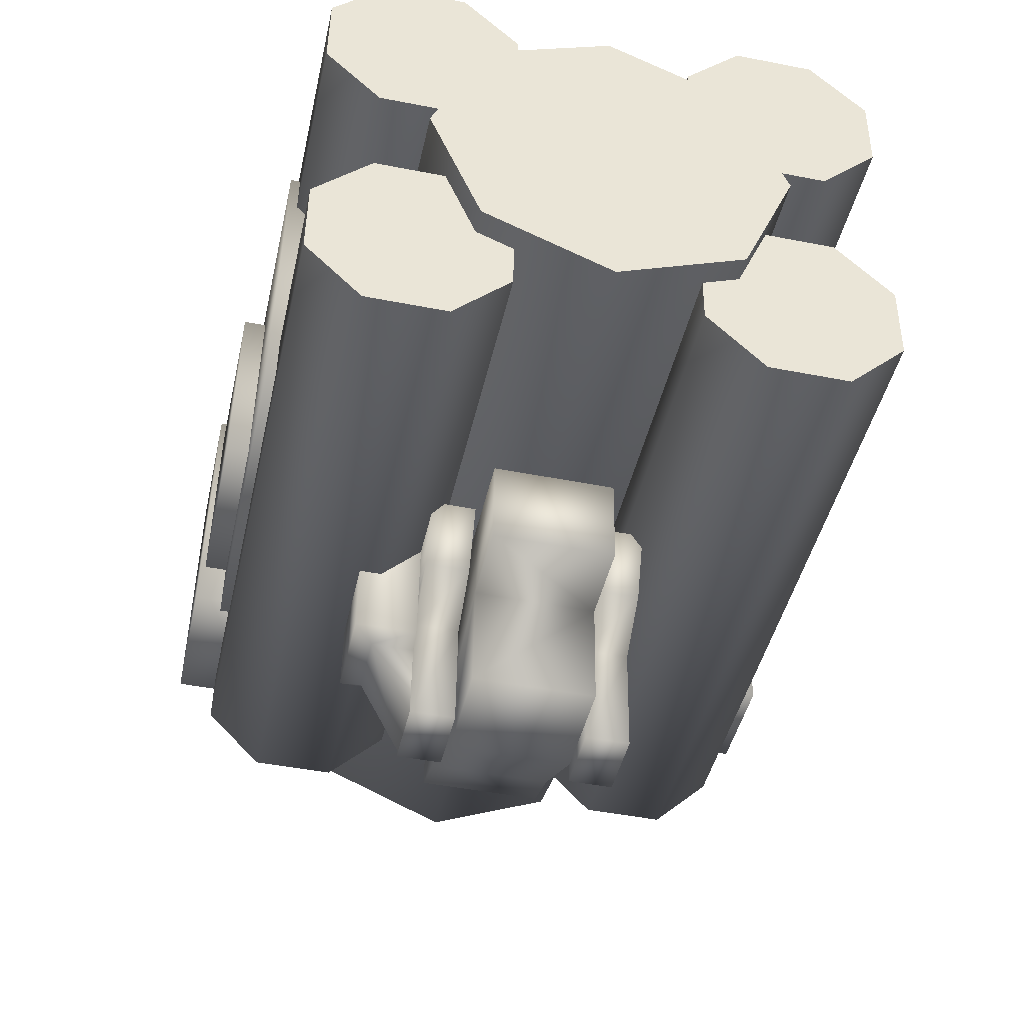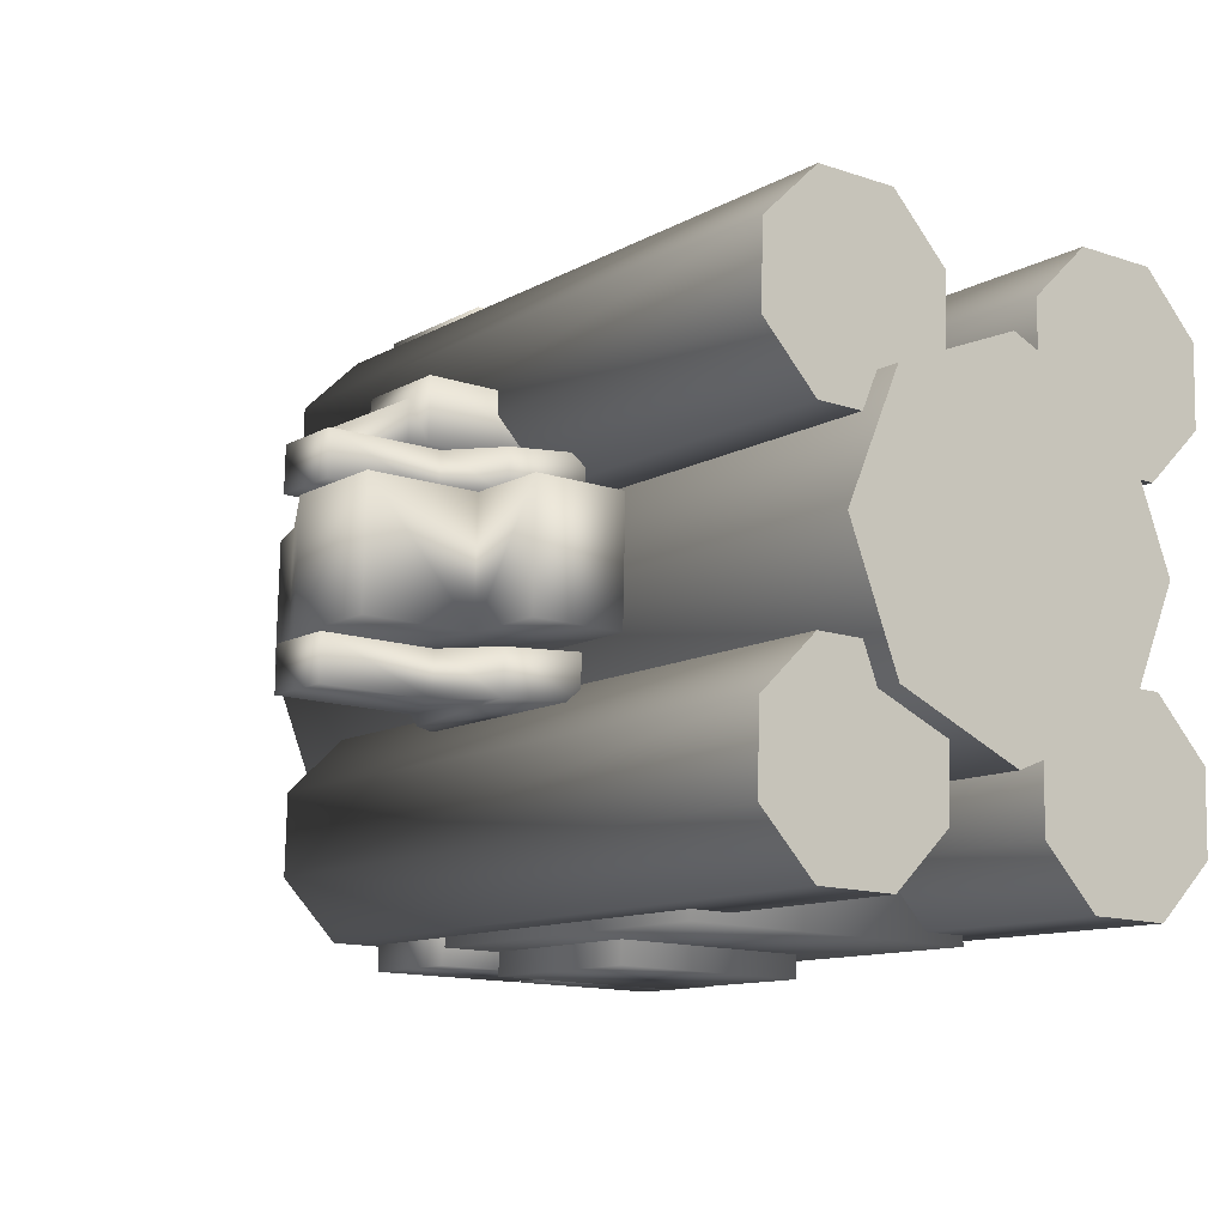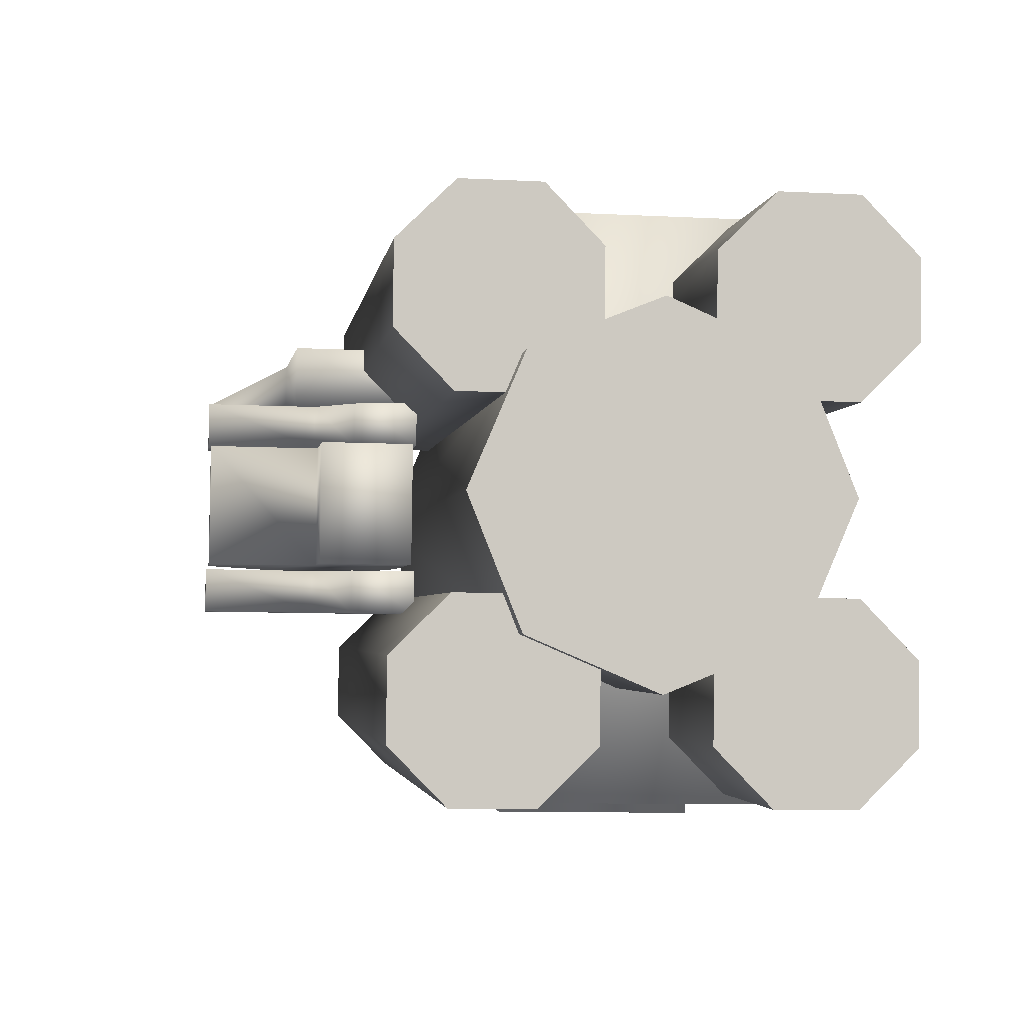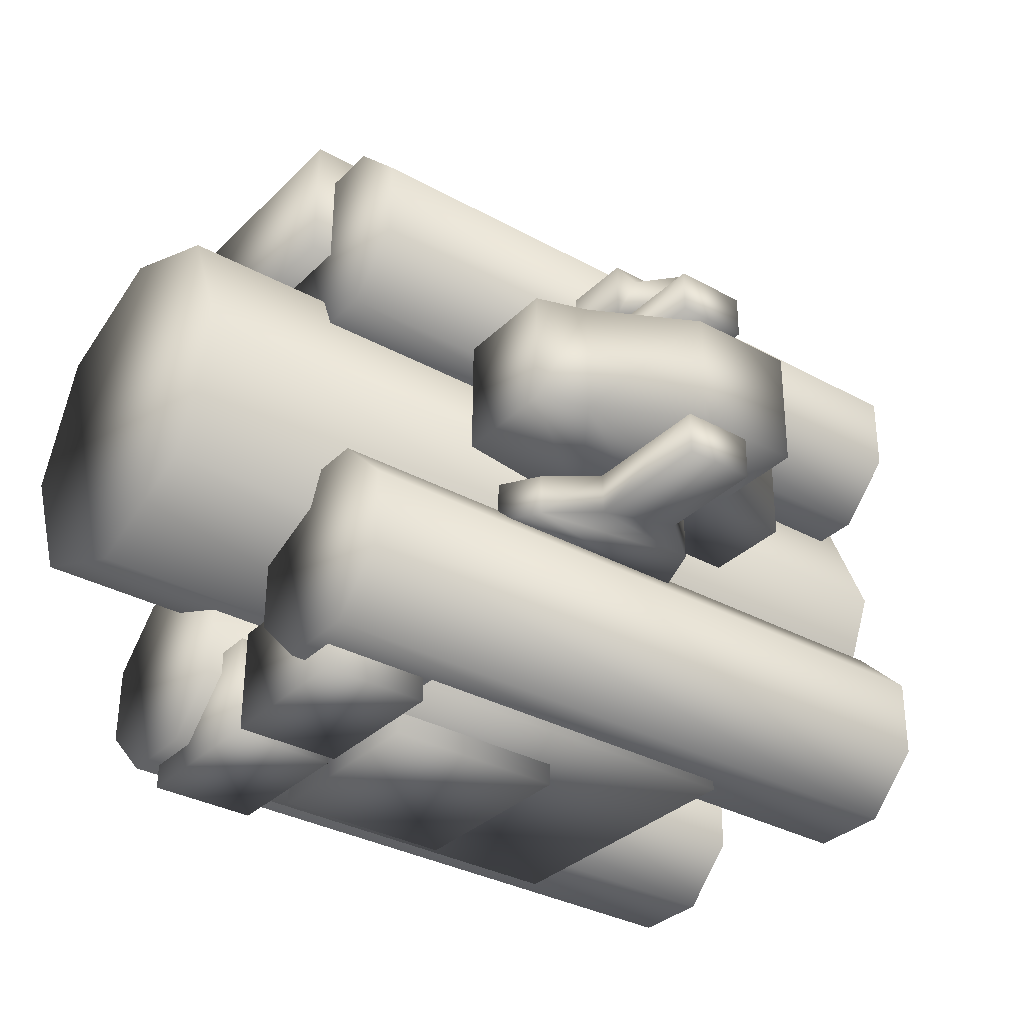
<metadata>
{"format":"obj","ext":"obj","renderer":"f3d","projection":"perspective","resolution":1024,"background":"white","views":[{"elev":-44.4,"azim":78.5,"up":"+Y"},{"elev":-12.5,"azim":52.7,"up":"+Z"},{"elev":-3.8,"azim":81.7,"up":"+Z"},{"elev":-32.0,"azim":-37.3,"up":"+Z"}]}
</metadata>
<code>
v 56.54 -44.76 17.15
v 70.09 -26.43 16.73
v 69.98 -44.85 16.94
v 56.65 -26.35 16.94
v 70.12 -44.75 25.63
v 70.23 -26.33 25.42
v 70.23 -26.33 25.42
v 56.68 -44.66 25.84
v 70.12 -44.75 25.63
v 56.79 -26.25 25.63
v 56.68 -44.66 25.84
v 56.79 -26.25 25.63
v 58.77 -46.2 23.11
v 67.92 -46.26 22.97
v 58.68 -46.27 17.14
v 67.83 -46.33 16.99
v 69.98 -44.85 16.94
v 67.83 -46.33 16.99
v 56.54 -44.76 17.15
v 58.68 -46.27 17.14
v 58.77 -46.2 23.11
v 58.61 -57.35 17.26
v 67.92 -46.26 22.97
v 67.76 -57.4 17.12
v 58.61 -57.35 17.26
v 67.76 -57.4 17.12
v 68.05 -42.25 -7.909
v 57.65 -58.01 -7.566
v 67.88 -58.07 -7.727
v 57.76 -38.76 -7.785
v 67.95 -42.32 -14.2
v 67.88 -58.07 -7.727
v 67.78 -58.15 -14.01
v 68.05 -42.25 -7.909
v 57.55 -58.08 -13.85
v 57.66 -38.83 -14.07
v 57.65 -58.01 -7.566
v 57.76 -38.76 -7.785
v 57.55 -58.08 -13.85
v 67.78 -58.15 -14.01
v 50.78 -33.25 -14.03
v 78.38 -27.87 -14.52
v 74.9 -36.82 -14.37
v 47.31 -27.68 -14.03
v 78.48 -27.8 -8.238
v 47.41 -27.61 -7.748
v 50.88 -33.18 -7.74
v 75 -36.75 -8.081
v 78.38 -27.87 -14.52
v 75 -36.75 -8.081
v 74.9 -36.82 -14.37
v 78.48 -27.8 -8.238
v 57.94 -57.8 10.99
v 68.34 -42.04 10.65
v 68.17 -57.86 10.83
v 58.06 -38.55 10.77
v 68.27 -57.79 17.12
v 68.44 -41.97 16.93
v 58.04 -57.73 17.28
v 58.16 -38.48 17.06
v 68.27 -57.79 17.12
v 57.94 -57.8 10.99
v 68.17 -57.86 10.83
v 58.04 -57.73 17.28
v 78.87 -27.52 16.61
v 51.27 -32.89 17.1
v 75.39 -36.47 16.76
v 47.81 -27.33 17.09
v 47.71 -27.4 10.81
v 78.87 -27.52 16.61
v 78.77 -27.59 10.32
v 47.81 -27.33 17.09
v 51.17 -32.97 10.82
v 75.29 -36.54 10.47
v 78.77 -27.59 10.32
v 75.29 -36.54 10.47
v 47.71 -27.4 10.81
v 51.17 -32.97 10.82
v 58.16 -38.48 17.06
v 68.44 -41.97 16.93
v 68.34 -42.04 10.65
v 58.06 -38.55 10.77
v 60.98 -57.65 -6.949
v 76.49 -42.2 -7.37
v 76.39 -57.74 -7.192
v 46.29 -49.76 -6.806
v 76.67 -57.54 10.02
v 76.76 -42.01 9.839
v 61.26 -57.45 10.26
v 46.56 -49.56 10.4
v 61.15 -29.1 -7.275
v 76.84 -29 9.691
v 76.56 -29.2 -7.518
v 61.43 -28.91 9.934
v 76.56 -29.2 -7.518
v 61.15 -29.1 -7.275
v 88.85 -29.07 9.501
v 88.58 -29.27 -7.707
v 76.84 -29 9.691
v 61.43 -28.91 9.934
v 39.28 -47.22 10.49
v 39.37 -32.15 10.32
v 39.1 -32.35 -6.889
v 39.01 -47.42 -6.717
v 39.1 -32.35 -6.889
v 39.37 -32.15 10.32
v 88.77 -42.08 9.65
v 88.5 -42.28 -7.559
v 76.49 -42.2 -7.37
v 88.77 -42.08 9.65
v 76.49 -42.2 -7.37
v 88.5 -42.28 -7.559
v 76.76 -42.01 9.839
v 88.85 -29.07 9.501
v 76.84 -29 9.691
v 19.5 -18.32 28.64
v 41.43 20.76 27.85
v 41.2 -18.45 28.3
v 19.74 20.89 28.19
v 41.51 -18.23 47.71
v 41.74 20.98 47.26
v 41.74 20.98 47.26
v 19.81 -18.1 48.05
v 41.51 -18.23 47.71
v 20.04 21.11 47.6
v 19.81 -18.1 48.05
v 19.74 20.89 28.19
v 19.5 -18.32 28.64
v 20.04 21.11 47.6
v 41.51 -18.23 47.71
v 19.5 -18.32 28.64
v 41.2 -18.45 28.3
v 19.81 -18.1 48.05
v 20.04 21.11 47.6
v 23.64 -21.28 -42.59
v 39.38 0.7065 -43.09
v 39.25 -21.37 -42.84
v 23.77 0.8021 -42.84
v 39.38 0.7065 -43.09
v 39.49 -21.2 -27.65
v 39.25 -21.37 -42.84
v 39.62 0.8784 -27.9
v 23.88 -21.1 -27.41
v 24.01 0.974 -27.66
v 23.88 -21.1 -27.41
v 23.77 0.8021 -42.84
v 23.64 -21.28 -42.59
v 24.01 0.974 -27.66
v 23.64 -21.28 -42.59
v 23.77 0.8021 -42.84
v 23.78 2.325 -42.86
v 39.52 24.31 -43.36
v 39.39 2.229 -43.11
v 23.91 24.4 -43.11
v 39.52 24.31 -43.36
v 39.63 2.401 -27.92
v 39.39 2.229 -43.11
v 39.76 24.48 -28.17
v 24.02 2.497 -27.67
v 24.15 24.57 -27.93
v 24.02 2.497 -27.67
v 23.91 24.4 -43.11
v 23.78 2.325 -42.86
v 24.15 24.57 -27.93
v 23.78 2.325 -42.86
v 23.91 24.4 -43.11
v 40.76 -13.33 -43.96
v 67.74 15.15 -44.71
v 67.57 -13.49 -44.38
v 40.93 15.32 -44.28
v 67.74 15.15 -44.71
v 69.01 -12.47 46.45
v 67.57 -13.49 -44.38
v 69.18 16.18 46.13
v 69.18 16.18 46.13
v 42.19 -12.3 46.88
v 69.01 -12.47 46.45
v 42.36 16.35 46.55
v 42.19 -12.3 46.88
v 40.93 15.32 -44.28
v 40.76 -13.33 -43.96
v 42.36 16.35 46.55
v 69.01 -12.47 46.45
v 40.76 -13.33 -43.96
v 67.57 -13.49 -44.38
v 42.19 -12.3 46.88
v 40.52 -21.76 -40.63
v 92.11 21.7 -41.94
v 91.85 -22.07 -41.44
v 40.78 22.02 -41.13
v 92.76 18.28 0.296
v 93.19 -21.12 42.94
v 92.54 -17.73 0.7069
v 93.45 22.66 42.44
v 93.45 22.66 42.44
v 41.86 -20.8 43.75
v 93.19 -21.12 42.94
v 42.12 22.97 43.25
v 41.22 -17.42 1.516
v 40.78 22.02 -41.13
v 40.52 -21.76 -40.63
v 41.43 18.59 1.105
v 93.19 -21.12 42.94
v 41.22 -17.42 1.516
v 92.54 -17.73 0.7069
v 41.86 -20.8 43.75
v 92.11 21.7 -41.94
v 91.85 -22.07 -41.44
v 41.86 -20.8 43.75
v 42.12 22.97 43.25
v 121.4 -26.68 41.16
v 22.59 -34.3 34.68
v 121.3 -34.91 33.12
v 22.77 -26.08 42.72
v 121.5 -15.17 41.03
v 22.84 -14.57 42.59
v 121.4 -7.13 32.8
v 22.76 -6.526 34.36
v 22.58 -6.656 22.85
v 121.2 -7.26 21.3
v 22.4 -14.88 14.81
v 121.2 -7.26 21.3
v 121.1 -15.49 13.26
v 22.58 -6.656 22.85
v 22.33 -26.39 14.94
v 121.1 -15.49 13.26
v 121 -26.99 13.39
v 22.4 -14.88 14.81
v 22.41 -34.43 23.17
v 121.1 -35.04 21.62
v 22.59 -34.3 34.68
v 22.33 -26.39 14.94
v 22.41 -34.43 23.17
v 22.77 -26.08 42.72
v 22.4 -14.88 14.81
v 22.84 -14.57 42.59
v 22.58 -6.656 22.85
v 22.76 -6.526 34.36
v 21.55 -15.49 -39.01
v 120.4 -7.869 -32.52
v 120.2 -16.1 -40.56
v 21.72 -7.265 -30.96
v 21.48 -27 -38.87
v 120.1 -27.6 -40.43
v 21.56 -35.04 -30.65
v 120.2 -35.65 -32.2
v 120.4 -35.52 -20.7
v 21.74 -34.91 -19.14
v 120.6 -27.29 -12.66
v 21.92 -26.68 -11.1
v 120.7 -15.78 -12.79
v 21.99 -15.18 -11.23
v 120.6 -7.739 -21.02
v 21.91 -7.135 -19.46
v 120.6 -7.739 -21.02
v 21.99 -15.18 -11.23
v 120.7 -15.78 -12.79
v 21.91 -7.135 -19.46
v 21.74 -34.91 -19.14
v 21.48 -27 -38.87
v 21.56 -35.04 -30.65
v 21.92 -26.68 -11.1
v 21.55 -15.49 -39.01
v 21.99 -15.18 -11.23
v 21.72 -7.265 -30.96
v 21.91 -7.135 -19.46
v 120.8 15.53 -13.14
v 21.99 7.908 -19.63
v 120.7 7.304 -21.19
v 22.17 16.14 -11.59
v 120.9 27.04 -13.28
v 22.24 27.64 -11.72
v 120.8 35.08 -21.5
v 22.24 27.64 -11.72
v 120.9 27.04 -13.28
v 22.16 35.69 -19.95
v 21.98 35.56 -31.45
v 120.6 34.95 -33.01
v 21.8 27.33 -39.49
v 120.5 26.72 -41.05
v 21.73 15.82 -39.36
v 120.4 15.22 -40.92
v 120.7 7.304 -21.19
v 21.81 7.778 -31.14
v 120.5 7.174 -32.69
v 21.99 7.908 -19.63
v 21.99 7.908 -19.63
v 21.73 15.82 -39.36
v 21.81 7.778 -31.14
v 22.17 16.14 -11.59
v 21.8 27.33 -39.49
v 22.24 27.64 -11.72
v 21.98 35.56 -31.45
v 22.16 35.69 -19.95
v 22.65 27.94 14.32
v 121.5 35.56 20.81
v 121.3 27.33 12.77
v 22.83 36.16 22.37
v 22.58 16.43 14.46
v 121.3 27.33 12.77
v 121.3 15.83 12.9
v 22.65 27.94 14.32
v 22.67 8.387 22.68
v 121.3 7.782 21.13
v 121.5 7.913 32.63
v 22.67 8.387 22.68
v 121.3 7.782 21.13
v 22.85 8.517 34.19
v 121.7 16.14 40.67
v 22.85 8.517 34.19
v 121.5 7.913 32.63
v 23.02 16.74 42.23
v 121.8 27.65 40.54
v 23.09 28.25 42.1
v 121.7 35.69 32.31
v 23.01 36.29 33.87
v 22.85 8.517 34.19
v 22.58 16.43 14.46
v 22.67 8.387 22.68
v 23.02 16.74 42.23
v 22.65 27.94 14.32
v 23.09 28.25 42.1
v 22.83 36.16 22.37
v 23.01 36.29 33.87
v 0.4557 18.83 -16.54
v 124.7 25.86 -0.295
v 124.3 18.08 -18.49
v 0.7903 26.61 1.659
v 0.2271 0.4663 -23.9
v 124.1 -0.2924 -25.85
v 0.2383 -17.73 -16.12
v 124.1 -18.49 -18.07
v 0.4829 -25.1 2.248
v 124.3 -25.86 0.295
v 124.7 -18.08 18.49
v 0.8175 -17.32 20.44
v 124.9 0.2926 25.85
v 1.046 1.051 27.81
v 1.035 19.25 20.03
v 124.9 18.49 18.07
v 121 -26.99 13.39
v 121.3 -34.91 33.12
v 121.1 -35.04 21.62
v 121.4 -26.68 41.16
v 121.1 -15.49 13.26
v 121.5 -15.17 41.03
v 121.2 -7.26 21.3
v 121.4 -7.13 32.8
v 120.1 -27.6 -40.43
v 120.4 -35.52 -20.7
v 120.2 -35.65 -32.2
v 120.6 -27.29 -12.66
v 120.2 -16.1 -40.56
v 120.7 -15.78 -12.79
v 120.4 -7.869 -32.52
v 120.6 -7.739 -21.02
v 120.4 15.22 -40.92
v 120.7 7.304 -21.19
v 120.5 7.174 -32.69
v 120.8 15.53 -13.14
v 120.5 26.72 -41.05
v 120.9 27.04 -13.28
v 120.6 34.95 -33.01
v 120.8 35.08 -21.5
v 121.3 15.83 12.9
v 121.5 7.913 32.63
v 121.3 7.782 21.13
v 121.7 16.14 40.67
v 121.3 27.33 12.77
v 121.8 27.65 40.54
v 121.5 35.56 20.81
v 121.7 35.69 32.31
v 124.1 -18.49 -18.07
v 124.7 -18.08 18.49
v 124.3 -25.86 0.295
v 124.1 -0.2924 -25.85
v 124.9 0.2926 25.85
v 124.3 18.08 -18.49
v 124.9 18.49 18.07
v 124.7 25.86 -0.295
o 11_Canadarm2_Cube.008
f 1 2 3
f 4 2 1
f 2 5 3
f 2 6 5
f 7 8 9
f 7 10 8
f 11 4 1
f 12 4 11
f 9 13 14
f 8 13 9
f 15 3 16
f 15 1 3
f 17 14 18
f 9 14 17
f 13 19 20
f 8 19 13
f 21 15 22
f 16 23 24
f 14 25 26
f 14 13 25
f 27 28 29
f 27 30 28
f 31 32 33
f 31 34 32
f 35 31 33
f 36 31 35
f 37 36 35
f 38 36 37
f 29 39 40
f 28 39 29
f 41 42 43
f 41 44 42
f 44 45 42
f 44 46 45
f 45 47 48
f 46 47 45
f 49 50 51
f 49 52 50
f 47 44 41
f 46 44 47
f 36 43 31
f 36 41 43
f 48 38 34
f 47 38 48
f 43 34 31
f 43 48 34
f 38 41 36
f 47 41 38
f 53 54 55
f 56 54 53
f 54 57 55
f 54 58 57
f 58 59 57
f 58 60 59
f 59 56 53
f 60 56 59
f 61 62 63
f 64 62 61
f 65 66 67
f 68 66 65
f 69 70 71
f 69 72 70
f 73 71 74
f 73 69 71
f 75 67 76
f 75 65 67
f 66 77 78
f 68 77 66
f 67 79 80
f 66 79 67
f 56 74 54
f 56 73 74
f 76 80 81
f 76 67 80
f 79 78 82
f 66 78 79
f 83 84 85
f 86 84 83
f 84 87 85
f 84 88 87
f 88 89 87
f 88 90 89
f 89 86 83
f 90 86 89
f 87 83 85
f 89 83 87
f 91 92 93
f 91 94 92
f 86 95 84
f 96 95 86
f 93 97 98
f 92 97 93
f 99 90 88
f 99 100 90
f 100 101 90
f 100 102 101
f 101 103 104
f 102 103 101
f 90 104 86
f 101 104 90
f 105 94 91
f 106 94 105
f 104 96 86
f 103 96 104
f 98 107 108
f 98 97 107
f 109 98 108
f 93 98 109
f 110 111 112
f 110 113 111
f 114 113 110
f 114 115 113
f 116 117 118
f 119 117 116
f 117 120 118
f 117 121 120
f 122 123 124
f 122 125 123
f 126 127 128
f 129 127 126
f 130 131 132
f 133 131 130
f 119 121 117
f 119 134 121
f 135 136 137
f 138 136 135
f 139 140 141
f 139 142 140
f 142 143 140
f 142 144 143
f 145 146 147
f 148 146 145
f 140 149 141
f 143 149 140
f 150 142 139
f 150 144 142
f 151 152 153
f 154 152 151
f 155 156 157
f 155 158 156
f 158 159 156
f 158 160 159
f 161 162 163
f 164 162 161
f 156 165 157
f 159 165 156
f 166 158 155
f 166 160 158
f 167 168 169
f 170 168 167
f 171 172 173
f 171 174 172
f 175 176 177
f 175 178 176
f 179 180 181
f 182 180 179
f 183 184 185
f 183 186 184
f 180 174 171
f 182 174 180
f 187 188 189
f 190 188 187
f 191 192 193
f 191 194 192
f 195 196 197
f 195 198 196
f 199 200 201
f 202 200 199
f 203 204 205
f 206 204 203
f 200 191 207
f 200 202 191
f 207 193 208
f 207 191 193
f 209 202 199
f 210 202 209
f 193 201 208
f 199 201 193
f 202 194 191
f 202 210 194
f 211 212 213
f 214 212 211
f 215 214 211
f 216 214 215
f 217 216 215
f 218 216 217
f 219 217 220
f 219 218 217
f 221 222 223
f 221 224 222
f 225 226 227
f 225 228 226
f 213 229 230
f 212 229 213
f 229 227 230
f 229 225 227
f 231 232 233
f 234 232 231
f 234 235 232
f 236 235 234
f 236 237 235
f 238 237 236
f 239 240 241
f 239 242 240
f 243 241 244
f 243 239 241
f 245 244 246
f 245 243 244
f 247 245 246
f 248 245 247
f 249 248 247
f 250 248 249
f 251 250 249
f 252 250 251
f 242 253 240
f 242 254 253
f 255 256 257
f 258 256 255
f 259 260 261
f 262 260 259
f 262 263 260
f 264 263 262
f 264 265 263
f 266 265 264
f 267 268 269
f 270 268 267
f 271 270 267
f 272 270 271
f 273 274 275
f 276 274 273
f 277 273 278
f 277 276 273
f 279 278 280
f 279 277 278
f 281 280 282
f 281 279 280
f 283 284 285
f 286 284 283
f 284 282 285
f 284 281 282
f 287 288 289
f 290 288 287
f 290 291 288
f 292 291 290
f 292 293 291
f 294 293 292
f 295 296 297
f 295 298 296
f 299 300 301
f 299 302 300
f 303 301 304
f 303 299 301
f 305 306 307
f 308 306 305
f 309 310 311
f 312 310 309
f 313 312 309
f 314 312 313
f 298 315 296
f 298 316 315
f 315 314 313
f 316 314 315
f 317 318 319
f 320 318 317
f 320 321 318
f 322 321 320
f 322 323 321
f 324 323 322
f 325 326 327
f 325 328 326
f 329 327 330
f 329 325 327
f 331 330 332
f 331 329 330
f 333 332 334
f 333 331 332
f 335 333 334
f 336 333 335
f 337 336 335
f 338 336 337
f 326 339 340
f 328 339 326
f 340 338 337
f 339 338 340
f 336 331 333
f 336 329 331
f 338 329 336
f 338 325 329
f 339 325 338
f 339 328 325
f 341 342 343
f 341 344 342
f 345 344 341
f 345 346 344
f 347 346 345
f 347 348 346
f 349 350 351
f 349 352 350
f 353 352 349
f 353 354 352
f 355 354 353
f 355 356 354
f 357 358 359
f 357 360 358
f 361 360 357
f 361 362 360
f 363 362 361
f 363 364 362
f 365 366 367
f 365 368 366
f 369 368 365
f 369 370 368
f 371 370 369
f 371 372 370
f 373 374 375
f 376 374 373
f 376 377 374
f 378 377 376
f 378 379 377
f 380 379 378

</code>
